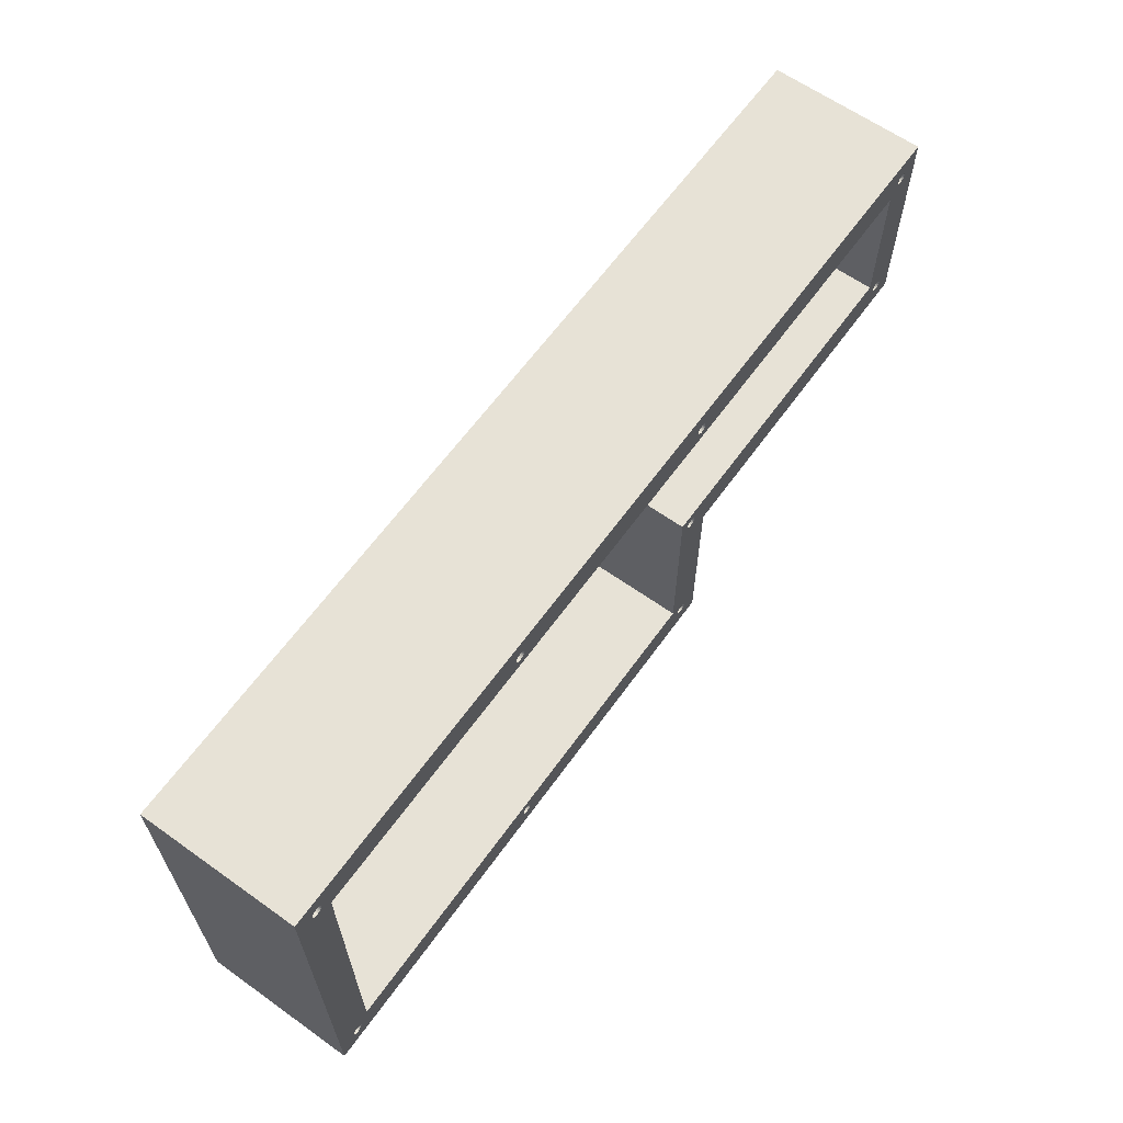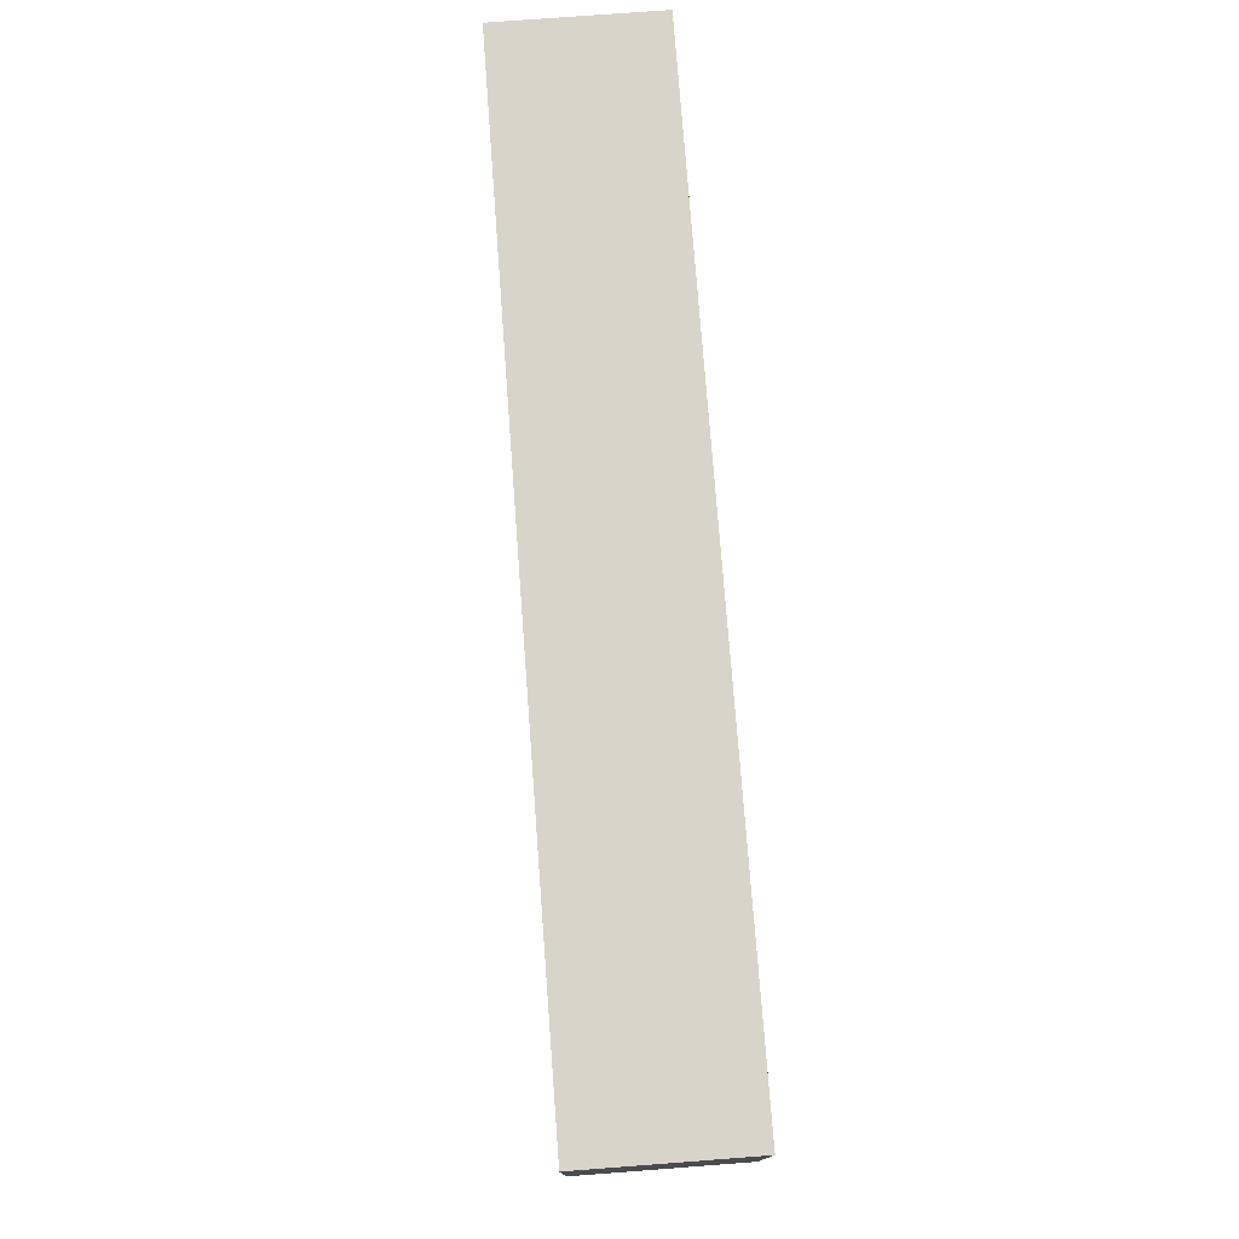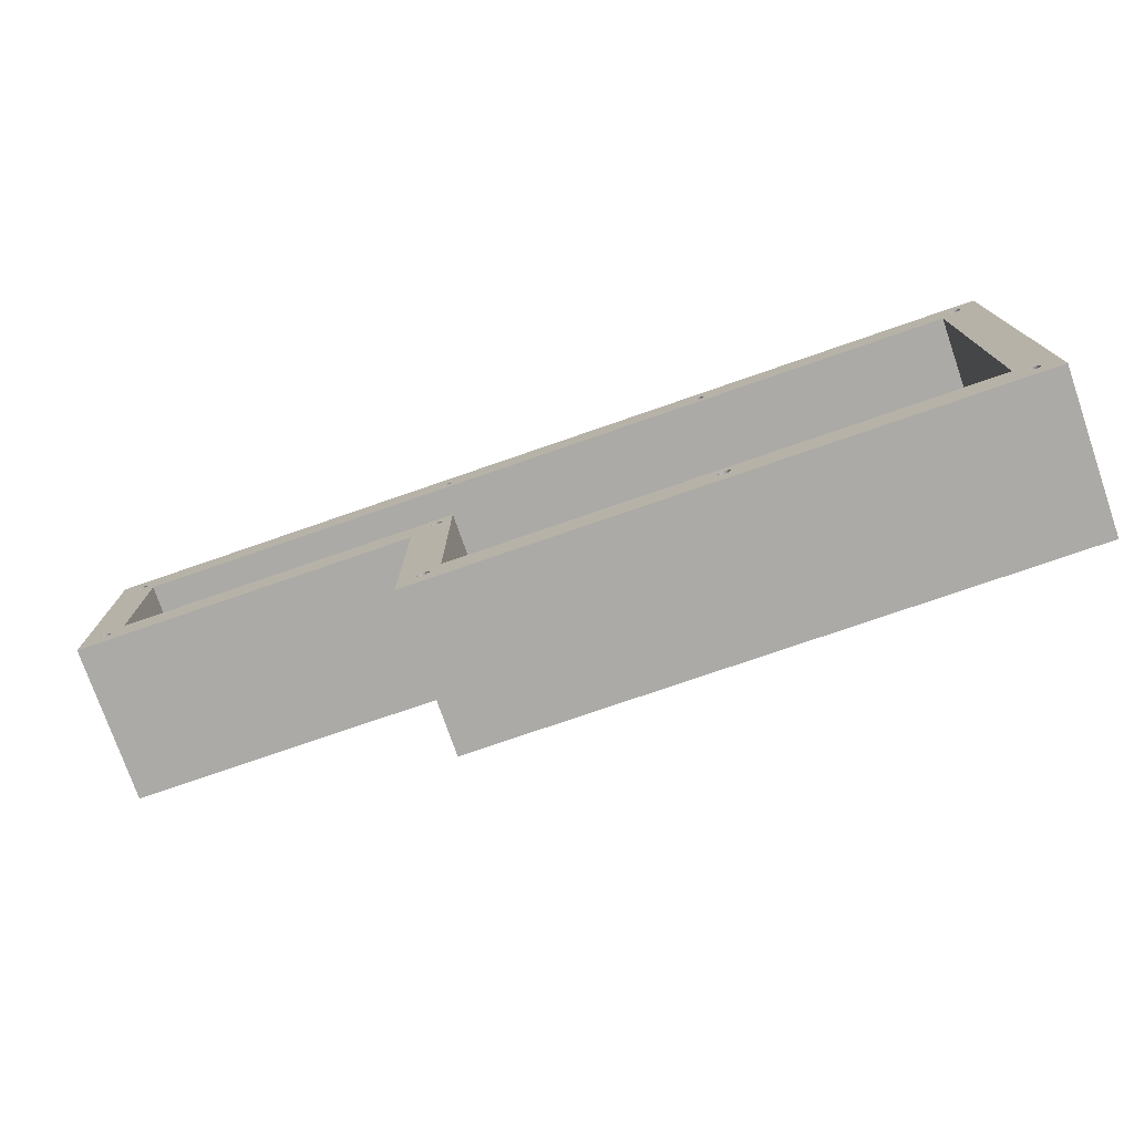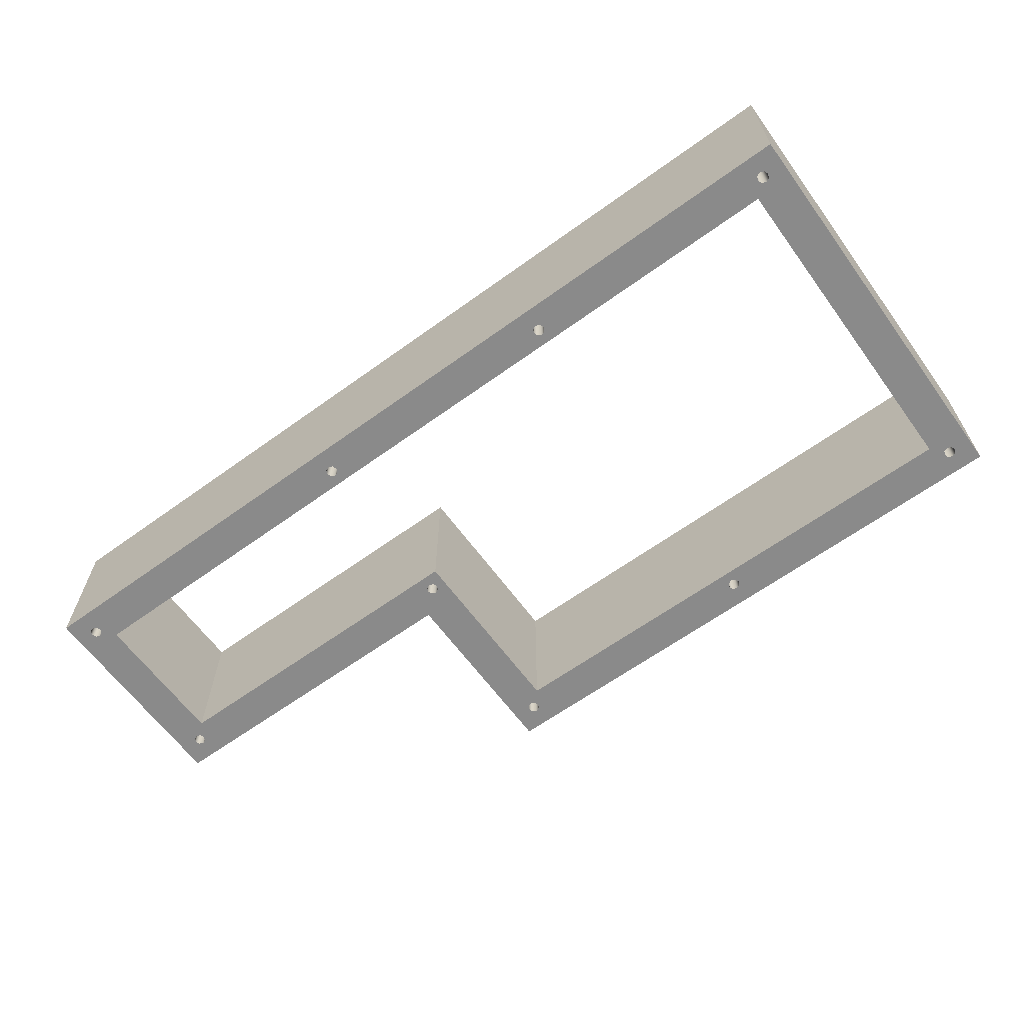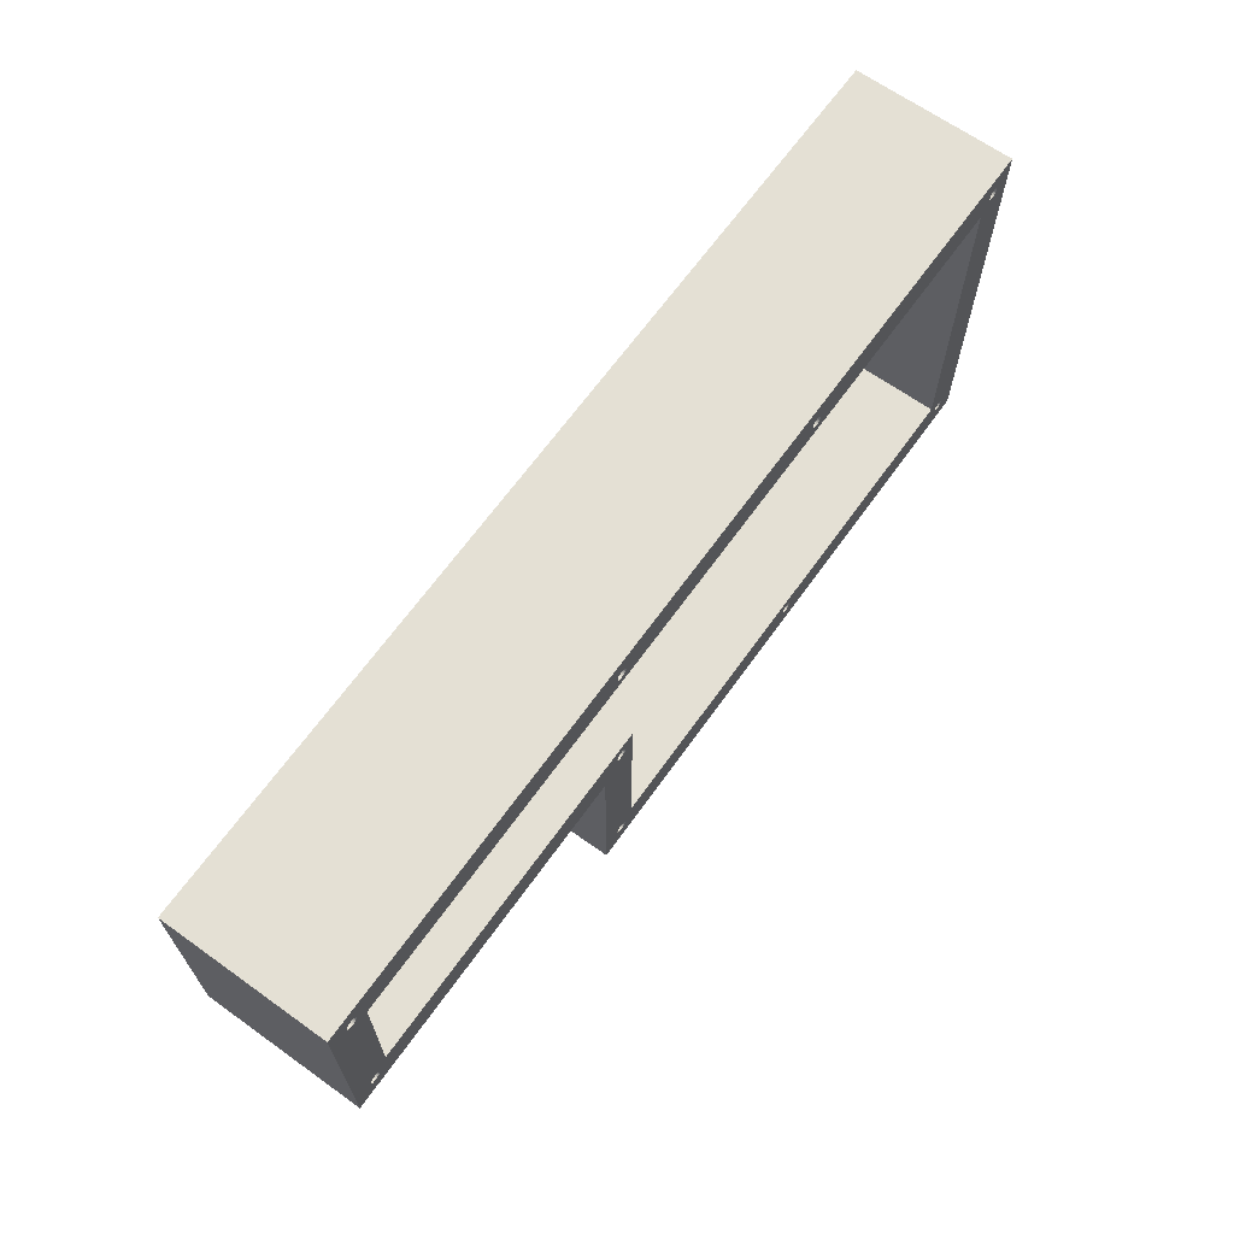
<metadata>
{"format":"obj","ext":"obj","renderer":"f3d","projection":"perspective","resolution":1024,"background":"white","views":[{"elev":63.1,"azim":125.7,"up":"+Z"},{"elev":75.5,"azim":-94.3,"up":"+Z"},{"elev":-75.7,"azim":19.1,"up":"+Z"},{"elev":-63.4,"azim":36.1,"up":"+Y"},{"elev":66.1,"azim":-54.4,"up":"+Z"}]}
</metadata>
<code>
v 12.1 0 1.3
v 12.01 0 1.512
v 11.8 0 1.6
v 11.59 0 1.512
v 11.5 0 1.3
v 11.59 0 1.088
v 11.8 0 1
v 12.01 0 1.088
v 12.1 8 1.3
v 12.01 8 1.088
v 11.8 8 1
v 11.59 8 1.088
v 11.5 8 1.3
v 11.59 8 1.512
v 11.8 8 1.6
v 12.01 8 1.512
v 12.1 0 1.3
v 12.1 8 1.3
v 10.6 0 -18.6
v 10.6 0 -8.9
v 10.6 8 -8.9
v 10.6 8 -18.6
v 40.6 0 2.5
v 40.6 0 -18.6
v 40.6 8 -18.6
v 40.6 8 2.5
v -6.5 0 2.5
v 40.6 0 2.5
v 40.6 8 2.5
v -6.5 8 2.5
v 12.1 0 -7.7
v 12.01 0 -7.488
v 11.8 0 -7.4
v 11.59 0 -7.488
v 11.5 0 -7.7
v 11.59 0 -7.912
v 11.8 0 -8
v 12.01 0 -7.912
v 12.1 8 -7.7
v 12.01 8 -7.912
v 11.8 8 -8
v 11.59 8 -7.912
v 11.5 8 -7.7
v 11.59 8 -7.488
v 11.8 8 -7.4
v 12.01 8 -7.488
v 12.1 0 -7.7
v 12.1 8 -7.7
v 38.6 0 0.5
v -4.5 0 0.5
v -4.5 8 0.5
v 38.6 8 0.5
v -4.5 0 0.5
v -4.5 0 -6.9
v -4.5 8 -6.9
v -4.5 8 0.5
v 25.9 8 -17.4
v 25.81 8 -17.19
v 25.6 8 -17.1
v 25.39 8 -17.19
v 25.3 8 -17.4
v 25.39 8 -17.61
v 25.6 8 -17.7
v 25.81 8 -17.61
v 12.1 8 1.3
v 12.01 8 1.512
v 11.8 8 1.6
v 11.59 8 1.512
v 11.5 8 1.3
v 11.59 8 1.088
v 11.8 8 1
v 12.01 8 1.088
v 12.1 8 -7.7
v 12.01 8 -7.488
v 11.8 8 -7.4
v 11.59 8 -7.488
v 11.5 8 -7.7
v 11.59 8 -7.912
v 11.8 8 -8
v 12.01 8 -7.912
v 12.1 8 -17.4
v 12.01 8 -17.19
v 11.8 8 -17.1
v 11.59 8 -17.19
v 11.5 8 -17.4
v 11.59 8 -17.61
v 11.8 8 -17.7
v 12.01 8 -17.61
v 39.7 8 1.3
v 39.61 8 1.512
v 39.4 8 1.6
v 39.19 8 1.512
v 39.1 8 1.3
v 39.19 8 1.088
v 39.4 8 1
v 39.61 8 1.088
v -5 8 1.3
v -5.088 8 1.512
v -5.3 8 1.6
v -5.512 8 1.512
v -5.6 8 1.3
v -5.512 8 1.088
v -5.3 8 1
v -5.088 8 1.088
v -5 8 -7.7
v -5.088 8 -7.488
v -5.3 8 -7.4
v -5.512 8 -7.488
v -5.6 8 -7.7
v -5.512 8 -7.912
v -5.3 8 -8
v -5.088 8 -7.912
v 25.9 8 1.3
v 25.81 8 1.512
v 25.6 8 1.6
v 25.39 8 1.512
v 25.3 8 1.3
v 25.39 8 1.088
v 25.6 8 1
v 25.81 8 1.088
v 39.7 8 -17.4
v 39.61 8 -17.19
v 39.4 8 -17.1
v 39.19 8 -17.19
v 39.1 8 -17.4
v 39.19 8 -17.61
v 39.4 8 -17.7
v 39.61 8 -17.61
v -4.5 8 0.5
v -4.5 8 -6.9
v 12.6 8 -6.9
v 12.6 8 -16.6
v 38.6 8 -16.6
v 38.6 8 0.5
v -6.5 8 2.5
v 40.6 8 2.5
v 40.6 8 -18.6
v 10.6 8 -18.6
v 10.6 8 -8.9
v -6.5 8 -8.9
v 38.6 0 -16.6
v 38.6 0 0.5
v 38.6 8 0.5
v 38.6 8 -16.6
v 10.6 0 -8.9
v -6.5 0 -8.9
v -6.5 8 -8.9
v 10.6 8 -8.9
v 39.7 0 1.3
v 39.61 0 1.512
v 39.4 0 1.6
v 39.19 0 1.512
v 39.1 0 1.3
v 39.19 0 1.088
v 39.4 0 1
v 39.61 0 1.088
v 39.7 8 1.3
v 39.61 8 1.088
v 39.4 8 1
v 39.19 8 1.088
v 39.1 8 1.3
v 39.19 8 1.512
v 39.4 8 1.6
v 39.61 8 1.512
v 39.7 0 1.3
v 39.7 8 1.3
v 25.9 0 -17.4
v 25.81 0 -17.19
v 25.6 0 -17.1
v 25.39 0 -17.19
v 25.3 0 -17.4
v 25.39 0 -17.61
v 25.6 0 -17.7
v 25.81 0 -17.61
v 25.9 8 -17.4
v 25.81 8 -17.61
v 25.6 8 -17.7
v 25.39 8 -17.61
v 25.3 8 -17.4
v 25.39 8 -17.19
v 25.6 8 -17.1
v 25.81 8 -17.19
v 25.9 0 -17.4
v 25.9 8 -17.4
v 12.6 0 -16.6
v 38.6 0 -16.6
v 38.6 8 -16.6
v 12.6 8 -16.6
v 40.6 0 -18.6
v 10.6 0 -18.6
v 10.6 8 -18.6
v 40.6 8 -18.6
v 39.7 0 -17.4
v 39.61 0 -17.19
v 39.4 0 -17.1
v 39.19 0 -17.19
v 39.1 0 -17.4
v 39.19 0 -17.61
v 39.4 0 -17.7
v 39.61 0 -17.61
v 39.7 8 -17.4
v 39.61 8 -17.61
v 39.4 8 -17.7
v 39.19 8 -17.61
v 39.1 8 -17.4
v 39.19 8 -17.19
v 39.4 8 -17.1
v 39.61 8 -17.19
v 39.7 0 -17.4
v 39.7 8 -17.4
v -5 0 1.3
v -5.088 0 1.512
v -5.3 0 1.6
v -5.512 0 1.512
v -5.6 0 1.3
v -5.512 0 1.088
v -5.3 0 1
v -5.088 0 1.088
v -5 8 1.3
v -5.088 8 1.088
v -5.3 8 1
v -5.512 8 1.088
v -5.6 8 1.3
v -5.512 8 1.512
v -5.3 8 1.6
v -5.088 8 1.512
v -5 0 1.3
v -5 8 1.3
v 25.9 0 1.3
v 25.81 0 1.512
v 25.6 0 1.6
v 25.39 0 1.512
v 25.3 0 1.3
v 25.39 0 1.088
v 25.6 0 1
v 25.81 0 1.088
v 25.9 8 1.3
v 25.81 8 1.088
v 25.6 8 1
v 25.39 8 1.088
v 25.3 8 1.3
v 25.39 8 1.512
v 25.6 8 1.6
v 25.81 8 1.512
v 25.9 0 1.3
v 25.9 8 1.3
v -6.5 0 -8.9
v -6.5 0 2.5
v -6.5 8 2.5
v -6.5 8 -8.9
v 12.6 0 -6.9
v 12.6 0 -16.6
v 12.6 8 -16.6
v 12.6 8 -6.9
v -5 0 -7.7
v -5.088 0 -7.488
v -5.3 0 -7.4
v -5.512 0 -7.488
v -5.6 0 -7.7
v -5.512 0 -7.912
v -5.3 0 -8
v -5.088 0 -7.912
v -5 8 -7.7
v -5.088 8 -7.912
v -5.3 8 -8
v -5.512 8 -7.912
v -5.6 8 -7.7
v -5.512 8 -7.488
v -5.3 8 -7.4
v -5.088 8 -7.488
v -5 0 -7.7
v -5 8 -7.7
v 12.1 0 -17.4
v 12.01 0 -17.19
v 11.8 0 -17.1
v 11.59 0 -17.19
v 11.5 0 -17.4
v 11.59 0 -17.61
v 11.8 0 -17.7
v 12.01 0 -17.61
v 12.1 8 -17.4
v 12.01 8 -17.61
v 11.8 8 -17.7
v 11.59 8 -17.61
v 11.5 8 -17.4
v 11.59 8 -17.19
v 11.8 8 -17.1
v 12.01 8 -17.19
v 12.1 0 -17.4
v 12.1 8 -17.4
v 25.9 0 -17.4
v 25.81 0 -17.61
v 25.6 0 -17.7
v 25.39 0 -17.61
v 25.3 0 -17.4
v 25.39 0 -17.19
v 25.6 0 -17.1
v 25.81 0 -17.19
v 12.1 0 1.3
v 12.01 0 1.088
v 11.8 0 1
v 11.59 0 1.088
v 11.5 0 1.3
v 11.59 0 1.512
v 11.8 0 1.6
v 12.01 0 1.512
v 12.1 0 -7.7
v 12.01 0 -7.912
v 11.8 0 -8
v 11.59 0 -7.912
v 11.5 0 -7.7
v 11.59 0 -7.488
v 11.8 0 -7.4
v 12.01 0 -7.488
v 12.1 0 -17.4
v 12.01 0 -17.61
v 11.8 0 -17.7
v 11.59 0 -17.61
v 11.5 0 -17.4
v 11.59 0 -17.19
v 11.8 0 -17.1
v 12.01 0 -17.19
v 39.7 0 1.3
v 39.61 0 1.088
v 39.4 0 1
v 39.19 0 1.088
v 39.1 0 1.3
v 39.19 0 1.512
v 39.4 0 1.6
v 39.61 0 1.512
v -5 0 1.3
v -5.088 0 1.088
v -5.3 0 1
v -5.512 0 1.088
v -5.6 0 1.3
v -5.512 0 1.512
v -5.3 0 1.6
v -5.088 0 1.512
v -5 0 -7.7
v -5.088 0 -7.912
v -5.3 0 -8
v -5.512 0 -7.912
v -5.6 0 -7.7
v -5.512 0 -7.488
v -5.3 0 -7.4
v -5.088 0 -7.488
v 25.9 0 1.3
v 25.81 0 1.088
v 25.6 0 1
v 25.39 0 1.088
v 25.3 0 1.3
v 25.39 0 1.512
v 25.6 0 1.6
v 25.81 0 1.512
v 39.7 0 -17.4
v 39.61 0 -17.61
v 39.4 0 -17.7
v 39.19 0 -17.61
v 39.1 0 -17.4
v 39.19 0 -17.19
v 39.4 0 -17.1
v 39.61 0 -17.19
v -4.5 0 -6.9
v -4.5 0 0.5
v 38.6 0 0.5
v 38.6 0 -16.6
v 12.6 0 -16.6
v 12.6 0 -6.9
v 40.6 0 2.5
v -6.5 0 2.5
v -6.5 0 -8.9
v 10.6 0 -8.9
v 10.6 0 -18.6
v 40.6 0 -18.6
v -4.5 0 -6.9
v 12.6 0 -6.9
v 12.6 8 -6.9
v -4.5 8 -6.9
f 2 16 1
f 1 16 18
f 17 9 8
f 8 9 10
f 8 10 7
f 7 10 11
f 7 11 6
f 6 11 12
f 6 12 5
f 5 12 13
f 5 13 4
f 4 13 14
f 4 14 3
f 3 14 15
f 3 15 2
f 2 15 16
f 19 20 22
f 22 20 21
f 23 24 26
f 26 24 25
f 27 28 30
f 30 28 29
f 32 46 31
f 31 46 48
f 47 39 38
f 38 39 40
f 38 40 37
f 37 40 41
f 37 41 36
f 36 41 42
f 36 42 35
f 35 42 43
f 35 43 34
f 34 43 44
f 34 44 33
f 33 44 45
f 33 45 32
f 32 45 46
f 49 50 52
f 52 50 51
f 53 54 56
f 56 54 55
f 58 133 57
f 57 133 125
f 57 125 64
f 64 125 126
f 64 126 137
f 137 126 127
f 137 127 128
f 58 59 133
f 133 59 132
f 132 59 60
f 132 60 61
f 62 88 61
f 61 88 81
f 61 81 132
f 132 81 82
f 132 82 83
f 88 62 138
f 138 62 63
f 138 63 137
f 137 63 64
f 72 65 117
f 117 65 66
f 117 66 116
f 116 66 67
f 116 67 115
f 115 67 136
f 115 136 114
f 114 136 92
f 114 92 93
f 136 67 135
f 135 67 68
f 135 68 98
f 98 68 69
f 98 69 97
f 97 69 129
f 97 129 104
f 104 129 103
f 103 129 102
f 102 129 130
f 102 130 108
f 108 130 107
f 107 130 106
f 106 130 105
f 105 130 139
f 105 139 112
f 112 139 140
f 112 140 111
f 111 140 110
f 110 140 109
f 109 140 108
f 108 140 135
f 108 135 102
f 102 135 101
f 101 135 100
f 100 135 99
f 99 135 98
f 69 70 129
f 129 70 71
f 129 71 134
f 134 71 119
f 134 119 120
f 119 71 118
f 118 71 72
f 118 72 117
f 80 73 131
f 131 73 74
f 131 74 75
f 75 76 131
f 131 76 130
f 130 76 77
f 130 77 139
f 139 77 78
f 139 78 79
f 79 80 139
f 139 80 132
f 139 132 84
f 84 132 83
f 132 80 131
f 139 84 138
f 138 84 85
f 138 85 86
f 86 87 138
f 138 87 88
f 96 89 136
f 136 89 90
f 136 90 91
f 91 92 136
f 94 134 93
f 93 134 113
f 93 113 114
f 94 95 134
f 134 95 96
f 134 96 122
f 122 96 137
f 122 137 121
f 121 137 128
f 137 96 136
f 120 113 134
f 134 122 133
f 133 122 123
f 133 123 124
f 124 125 133
f 141 142 144
f 144 142 143
f 145 146 148
f 148 146 147
f 150 164 149
f 149 164 166
f 165 157 156
f 156 157 158
f 156 158 155
f 155 158 159
f 155 159 154
f 154 159 160
f 154 160 153
f 153 160 161
f 153 161 152
f 152 161 162
f 152 162 151
f 151 162 163
f 151 163 150
f 150 163 164
f 168 182 167
f 167 182 184
f 183 175 174
f 174 175 176
f 174 176 173
f 173 176 177
f 173 177 172
f 172 177 178
f 172 178 171
f 171 178 179
f 171 179 170
f 170 179 180
f 170 180 169
f 169 180 181
f 169 181 168
f 168 181 182
f 185 186 188
f 188 186 187
f 189 190 192
f 192 190 191
f 194 208 193
f 193 208 210
f 209 201 200
f 200 201 202
f 200 202 199
f 199 202 203
f 199 203 198
f 198 203 204
f 198 204 197
f 197 204 205
f 197 205 196
f 196 205 206
f 196 206 195
f 195 206 207
f 195 207 194
f 194 207 208
f 212 226 211
f 211 226 228
f 227 219 218
f 218 219 220
f 218 220 217
f 217 220 221
f 217 221 216
f 216 221 222
f 216 222 215
f 215 222 223
f 215 223 214
f 214 223 224
f 214 224 213
f 213 224 225
f 213 225 212
f 212 225 226
f 230 244 229
f 229 244 246
f 245 237 236
f 236 237 238
f 236 238 235
f 235 238 239
f 235 239 234
f 234 239 240
f 234 240 233
f 233 240 241
f 233 241 232
f 232 241 242
f 232 242 231
f 231 242 243
f 231 243 230
f 230 243 244
f 247 248 250
f 250 248 249
f 251 252 254
f 254 252 253
f 256 270 255
f 255 270 272
f 271 263 262
f 262 263 264
f 262 264 261
f 261 264 265
f 261 265 260
f 260 265 266
f 260 266 259
f 259 266 267
f 259 267 258
f 258 267 268
f 258 268 257
f 257 268 269
f 257 269 256
f 256 269 270
f 274 288 273
f 273 288 290
f 289 281 280
f 280 281 282
f 280 282 279
f 279 282 283
f 279 283 278
f 278 283 284
f 278 284 277
f 277 284 285
f 277 285 276
f 276 285 286
f 276 286 275
f 275 286 287
f 275 287 274
f 274 287 288
f 292 358 291
f 291 358 359
f 291 359 366
f 366 359 360
f 366 360 361
f 358 292 374
f 374 292 293
f 374 293 373
f 373 293 294
f 373 294 316
f 316 294 315
f 315 294 295
f 315 295 367
f 367 295 296
f 367 296 297
f 367 297 366
f 366 297 298
f 366 298 291
f 300 350 299
f 299 350 351
f 299 351 306
f 306 351 352
f 306 352 305
f 305 352 353
f 305 353 369
f 369 353 354
f 369 354 328
f 328 354 327
f 327 354 347
f 327 347 365
f 365 347 348
f 365 348 349
f 350 300 349
f 349 300 301
f 349 301 365
f 365 301 364
f 364 301 302
f 364 302 303
f 304 338 303
f 303 338 331
f 303 331 364
f 364 331 332
f 364 332 333
f 338 304 370
f 370 304 305
f 370 305 369
f 314 307 368
f 368 307 308
f 368 308 367
f 367 308 372
f 367 372 320
f 320 372 373
f 320 373 319
f 319 373 318
f 318 373 317
f 317 373 316
f 308 309 372
f 372 309 310
f 372 310 311
f 372 311 363
f 363 311 312
f 363 312 368
f 368 312 313
f 368 313 314
f 320 321 367
f 367 321 322
f 367 322 315
f 330 323 369
f 369 323 324
f 369 324 362
f 362 324 366
f 362 366 361
f 366 324 365
f 365 324 325
f 365 325 326
f 326 327 365
f 328 329 369
f 369 329 330
f 333 334 364
f 364 334 363
f 363 334 344
f 363 344 345
f 344 334 370
f 370 334 335
f 370 335 336
f 336 337 370
f 370 337 338
f 340 372 339
f 339 372 363
f 339 363 346
f 346 363 345
f 372 340 371
f 371 340 341
f 371 341 342
f 342 343 371
f 371 343 344
f 371 344 370
f 362 355 374
f 374 355 356
f 374 356 357
f 357 358 374
f 369 362 374
f 375 376 378
f 378 376 377

</code>
